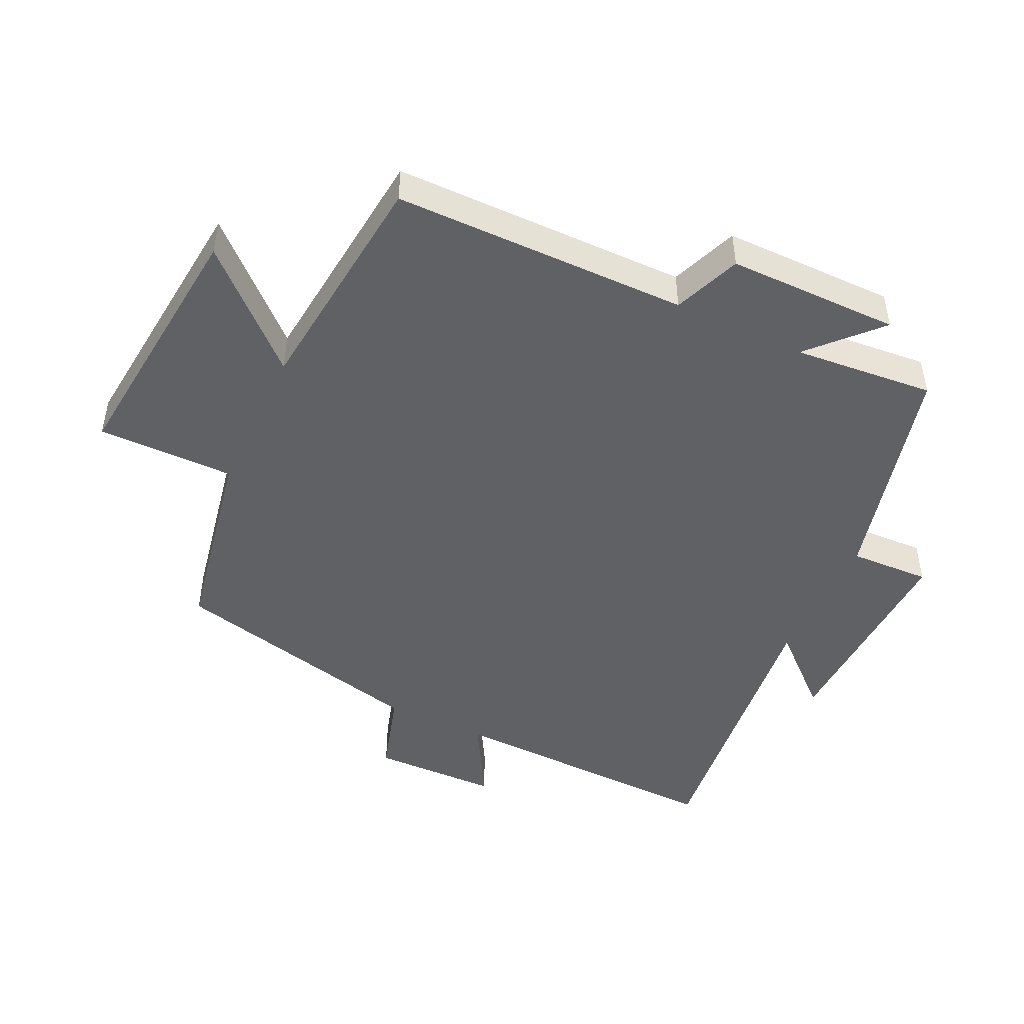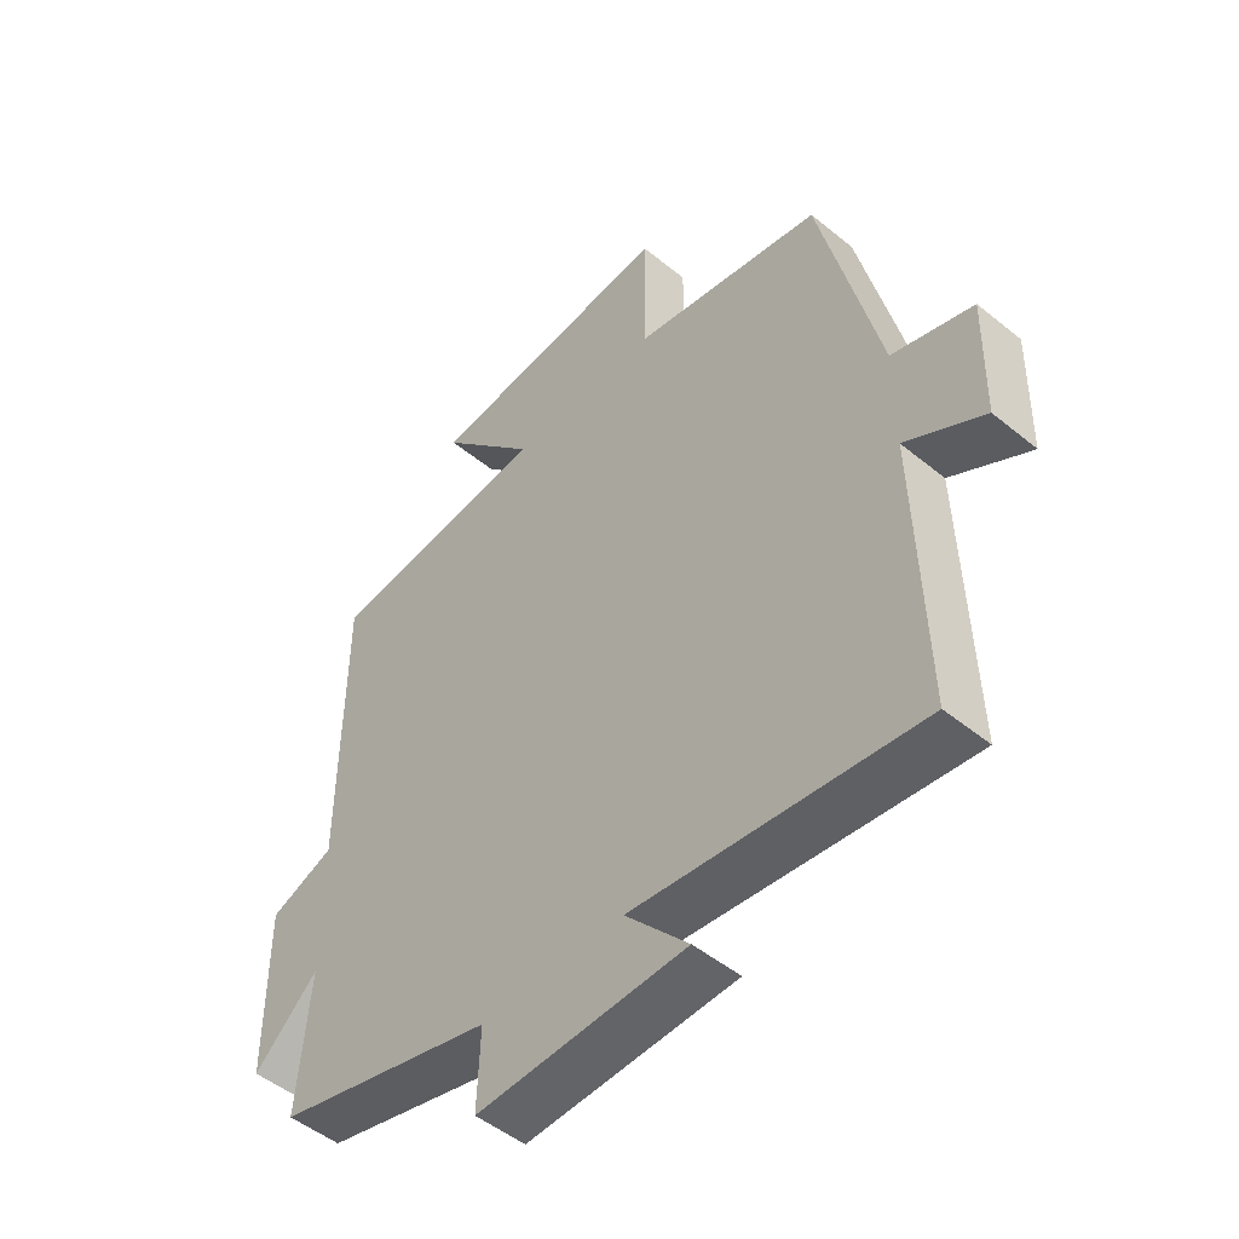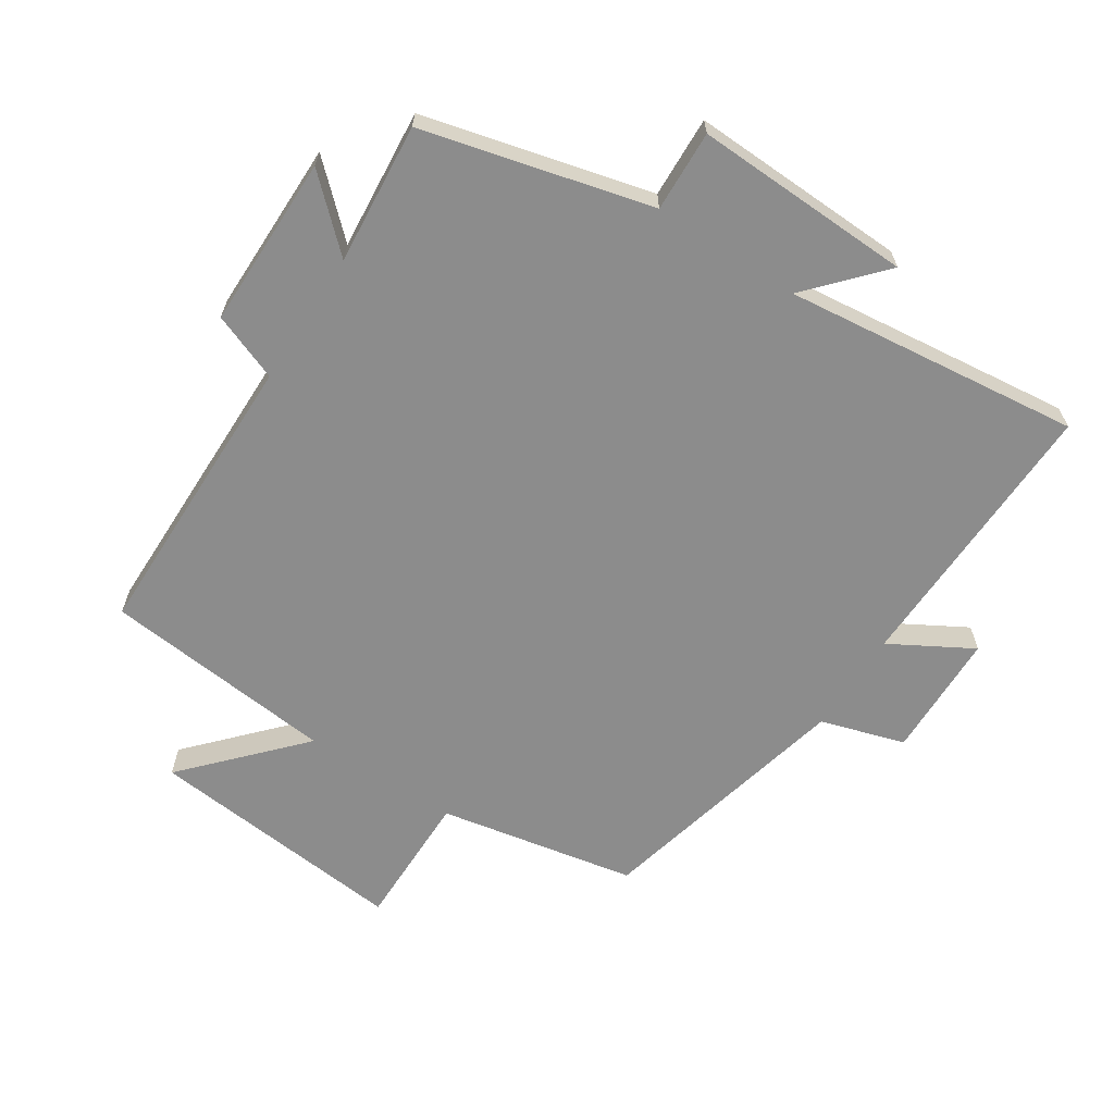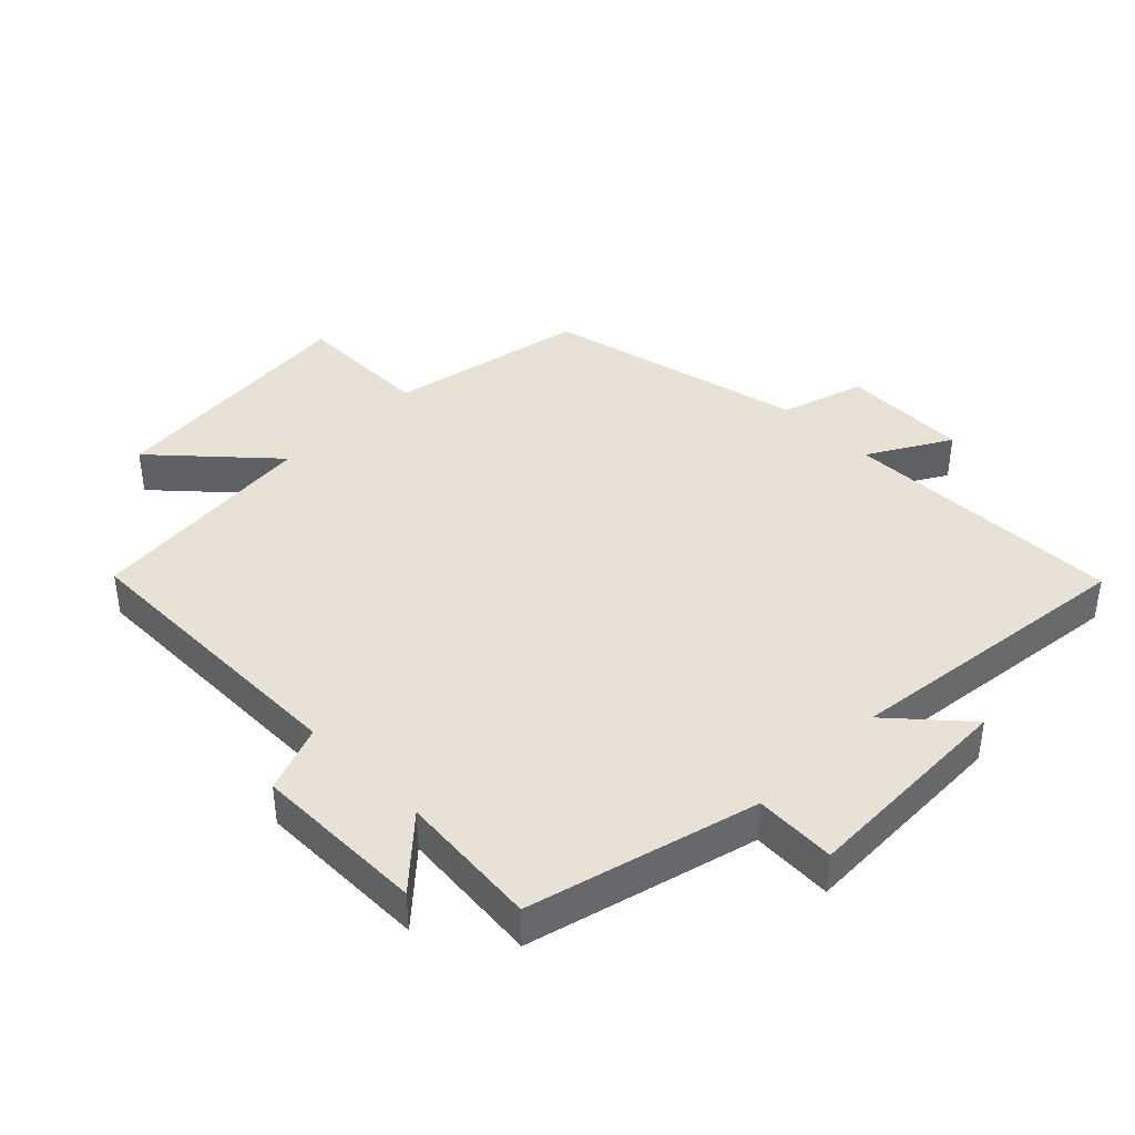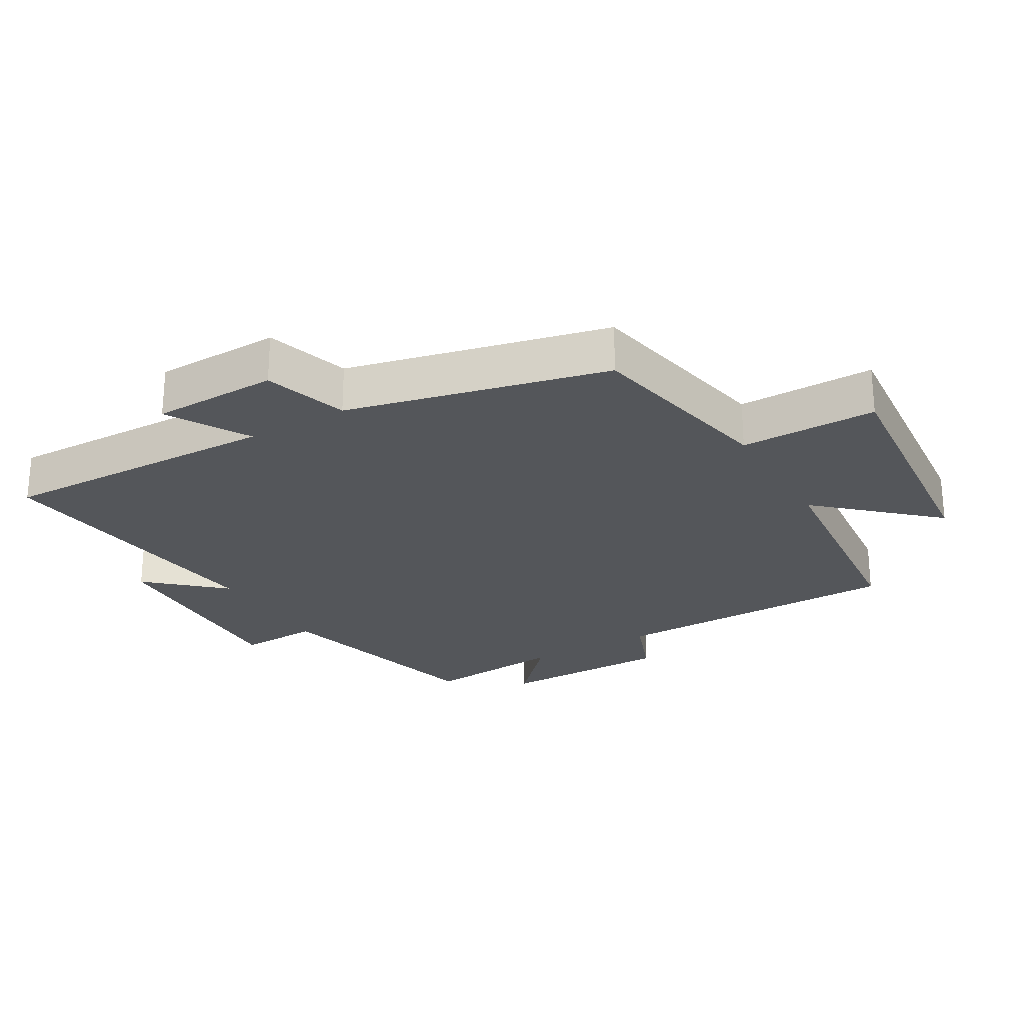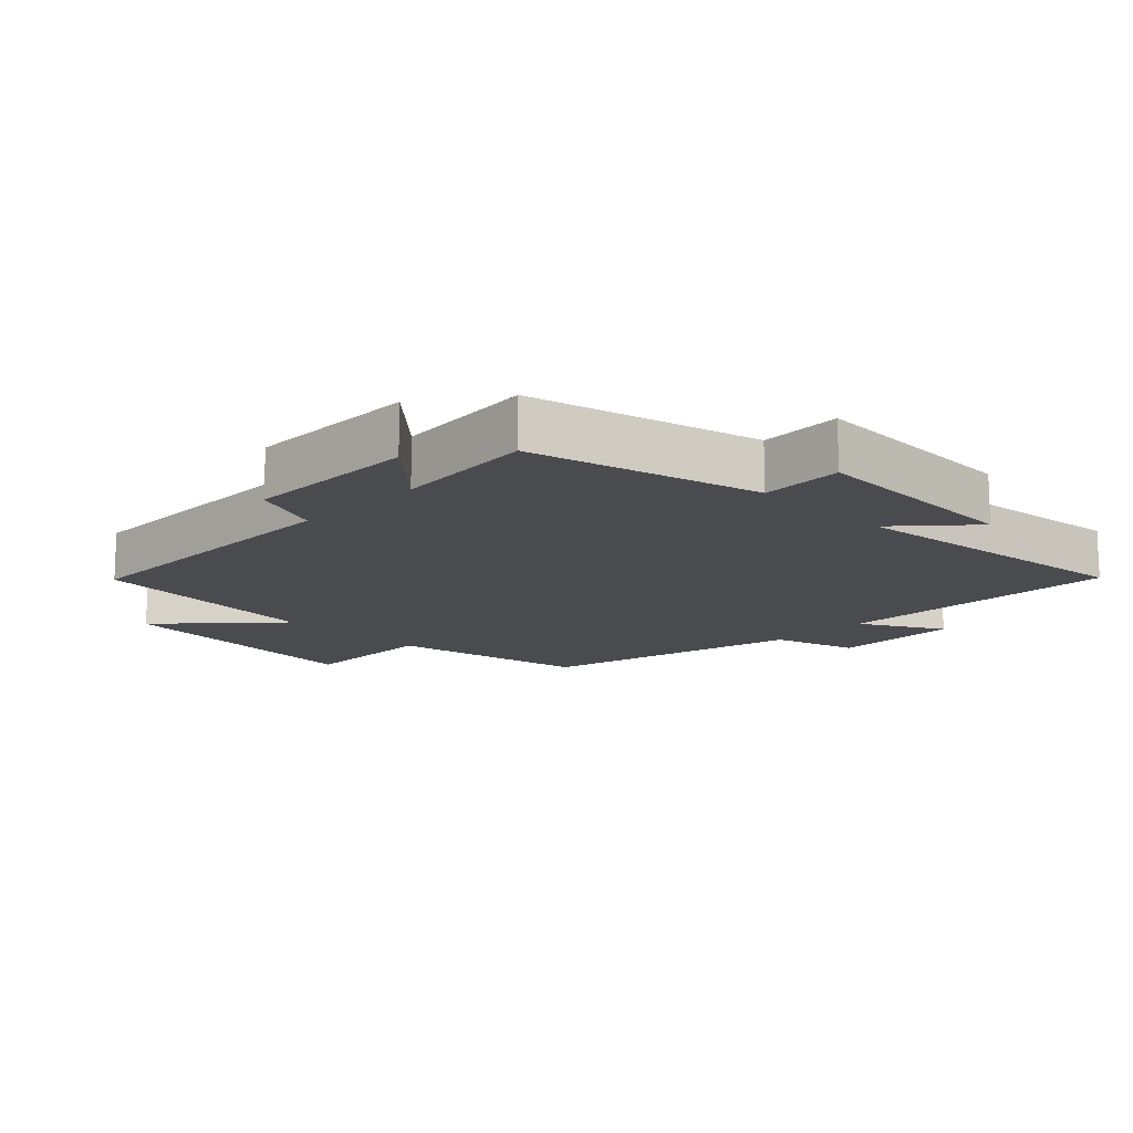
<metadata>
{"format":"obj","ext":"obj","renderer":"f3d","projection":"perspective","resolution":1024,"background":"white","views":[{"elev":-47.3,"azim":64.7,"up":"+Y"},{"elev":-49.6,"azim":-132.0,"up":"+Z"},{"elev":-64.2,"azim":147.0,"up":"+Y"},{"elev":40.5,"azim":135.3,"up":"+Y"},{"elev":-25.3,"azim":-59.5,"up":"+Y"},{"elev":-14.3,"azim":135.3,"up":"+Y"}]}
</metadata>
<code>
v 0.497 0.07 0.463
v 0.5 0.07 0.012
v 0.603 0.07 -0.028
v 0.603 0.07 -0.292
v 0.5 0.07 -0.196
v 0.519 0.07 -0.412
v 0.17 0.07 -0.5
v 0.175 0.07 -0.624
v -0.159 0.07 -0.612
v -0.058 0.07 -0.5
v -0.512 0.07 -0.552
v -0.5 0.07 -0.119
v -0.625 0.07 -0.19
v -0.629 0.07 0.004
v -0.5 0.07 0.043
v -0.405 0.07 0.442
v -0.102 0.07 0.5
v -0.103 0.07 0.71
v 0.297 0.07 0.67
v 0.14 0.07 0.5
v 0.497 0 0.463
v 0.5 0 0.012
v 0.603 0 -0.028
v 0.603 0 -0.292
v 0.5 0 -0.196
v 0.519 0 -0.412
v 0.17 0 -0.5
v 0.175 0 -0.624
v -0.159 0 -0.612
v -0.058 0 -0.5
v -0.512 0 -0.552
v -0.5 0 -0.119
v -0.625 0 -0.19
v -0.629 0 0.004
v -0.5 0 0.043
v -0.405 0 0.442
v -0.102 0 0.5
v -0.103 0 0.71
v 0.297 0 0.67
v 0.14 0 0.5
f 17 18 19 20
f 15 16 17 20
f 15 20 1 2
f 12 13 14 15
f 12 15 2 3
f 10 11 12 3
f 7 8 9 10
f 5 6 7 10
f 5 10 3
f 3 4 5
f 40 39 38 37
f 40 37 36 35
f 22 21 40 35
f 35 34 33 32
f 23 22 35 32
f 23 32 31 30
f 30 29 28 27
f 30 27 26 25
f 23 30 25
f 25 24 23
f 1 21 22 2
f 2 22 23 3
f 3 23 24 4
f 4 24 25 5
f 5 25 26 6
f 6 26 27 7
f 7 27 28 8
f 8 28 29 9
f 9 29 30 10
f 10 30 31 11
f 11 31 32 12
f 12 32 33 13
f 13 33 34 14
f 14 34 35 15
f 15 35 36 16
f 16 36 37 17
f 17 37 38 18
f 18 38 39 19
f 19 39 40 20
f 20 40 21 1

</code>
